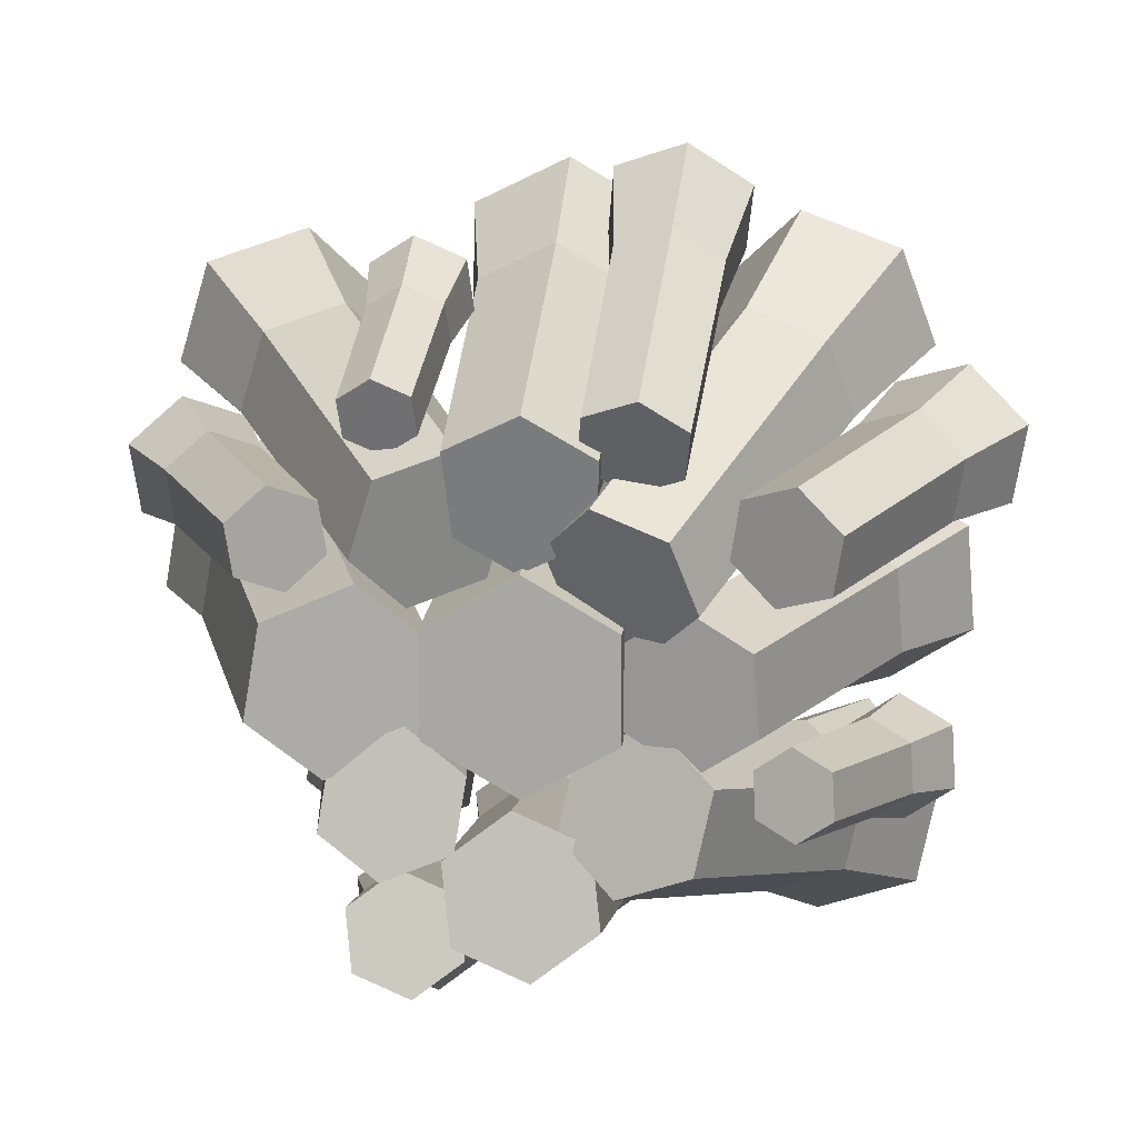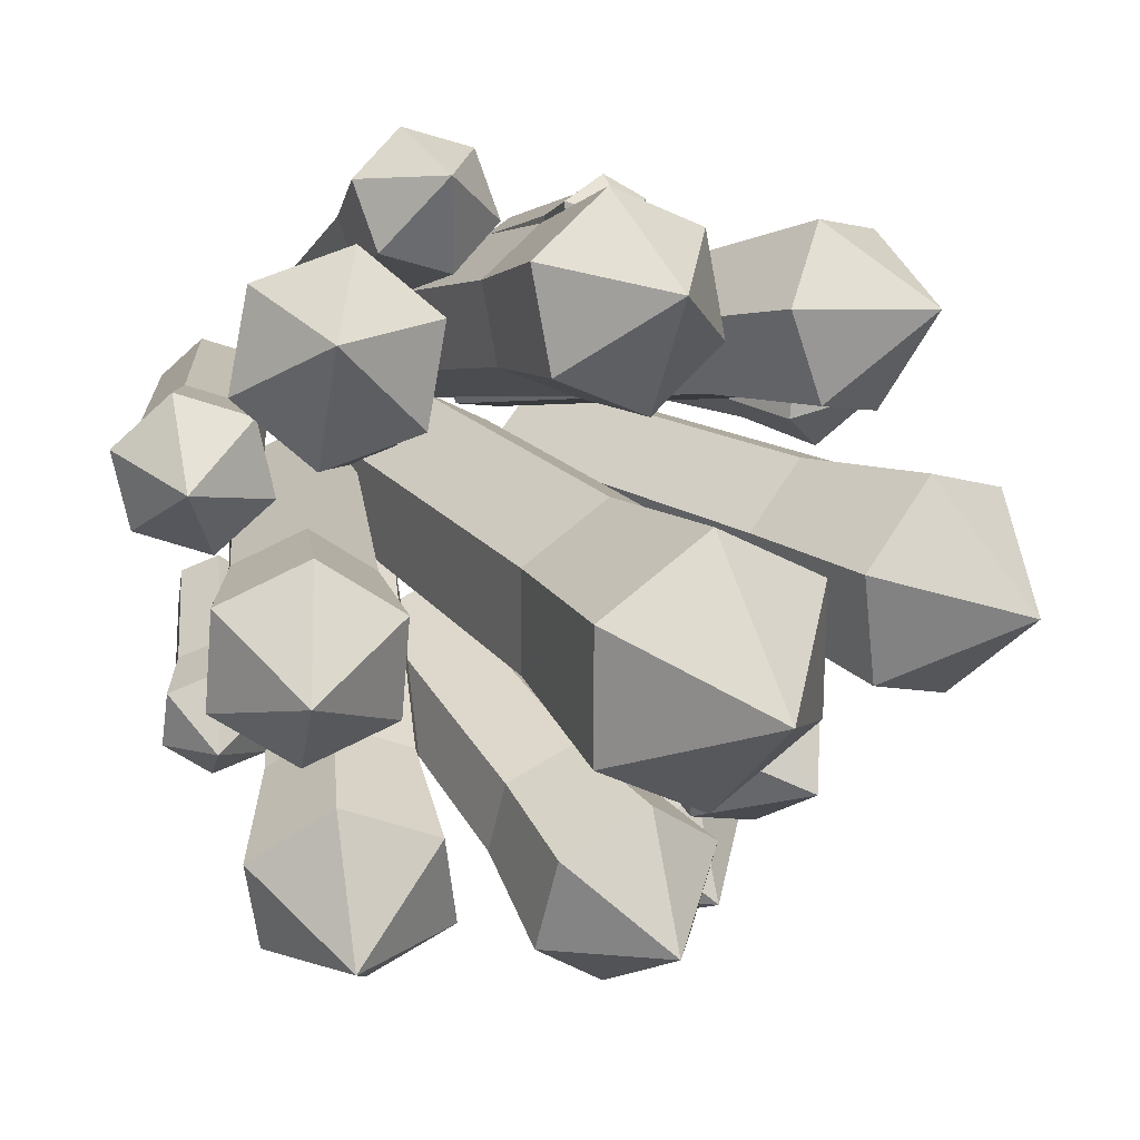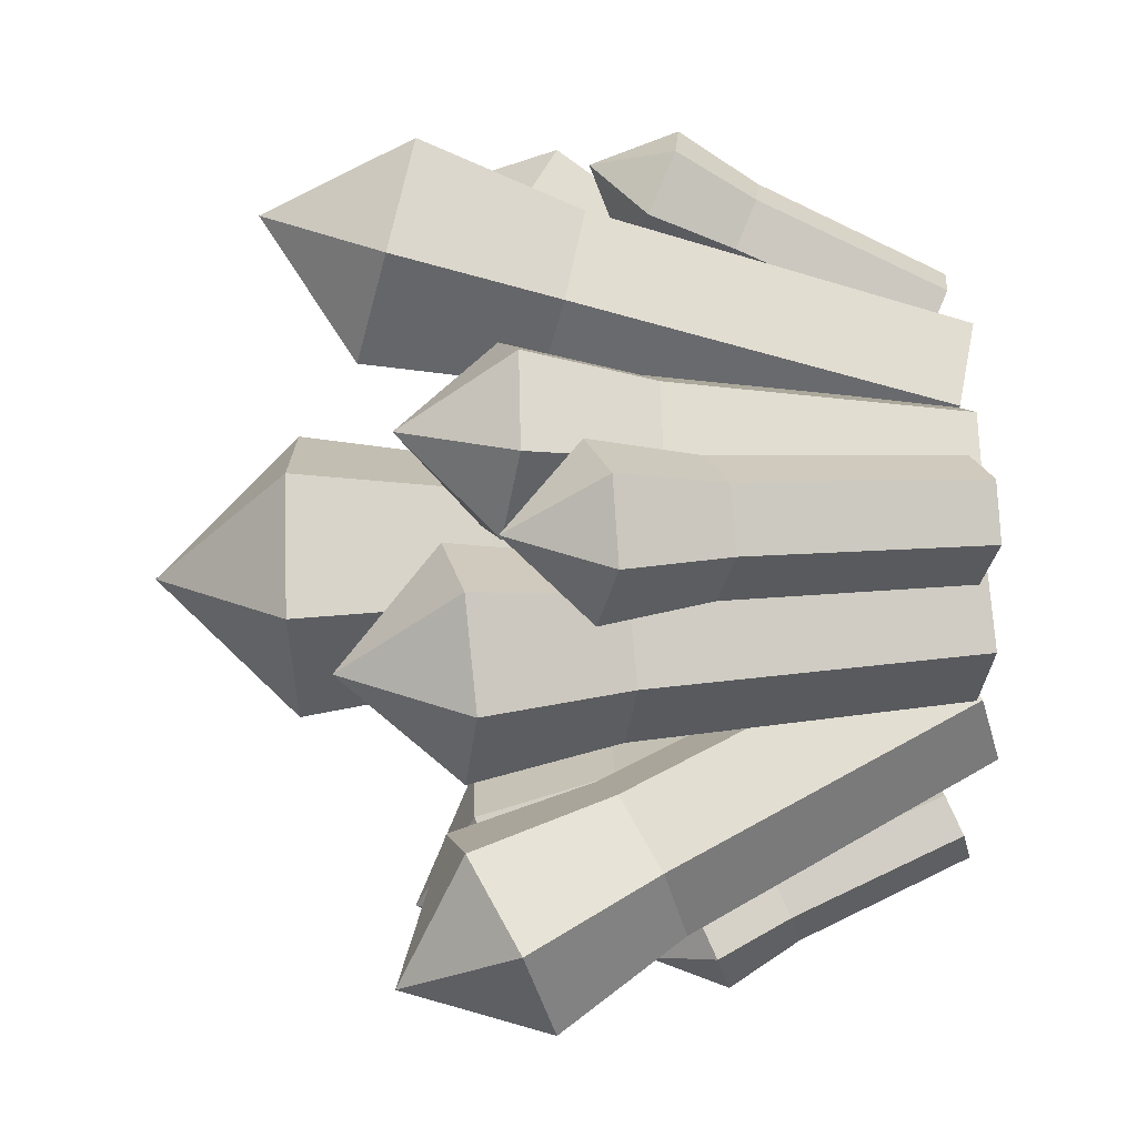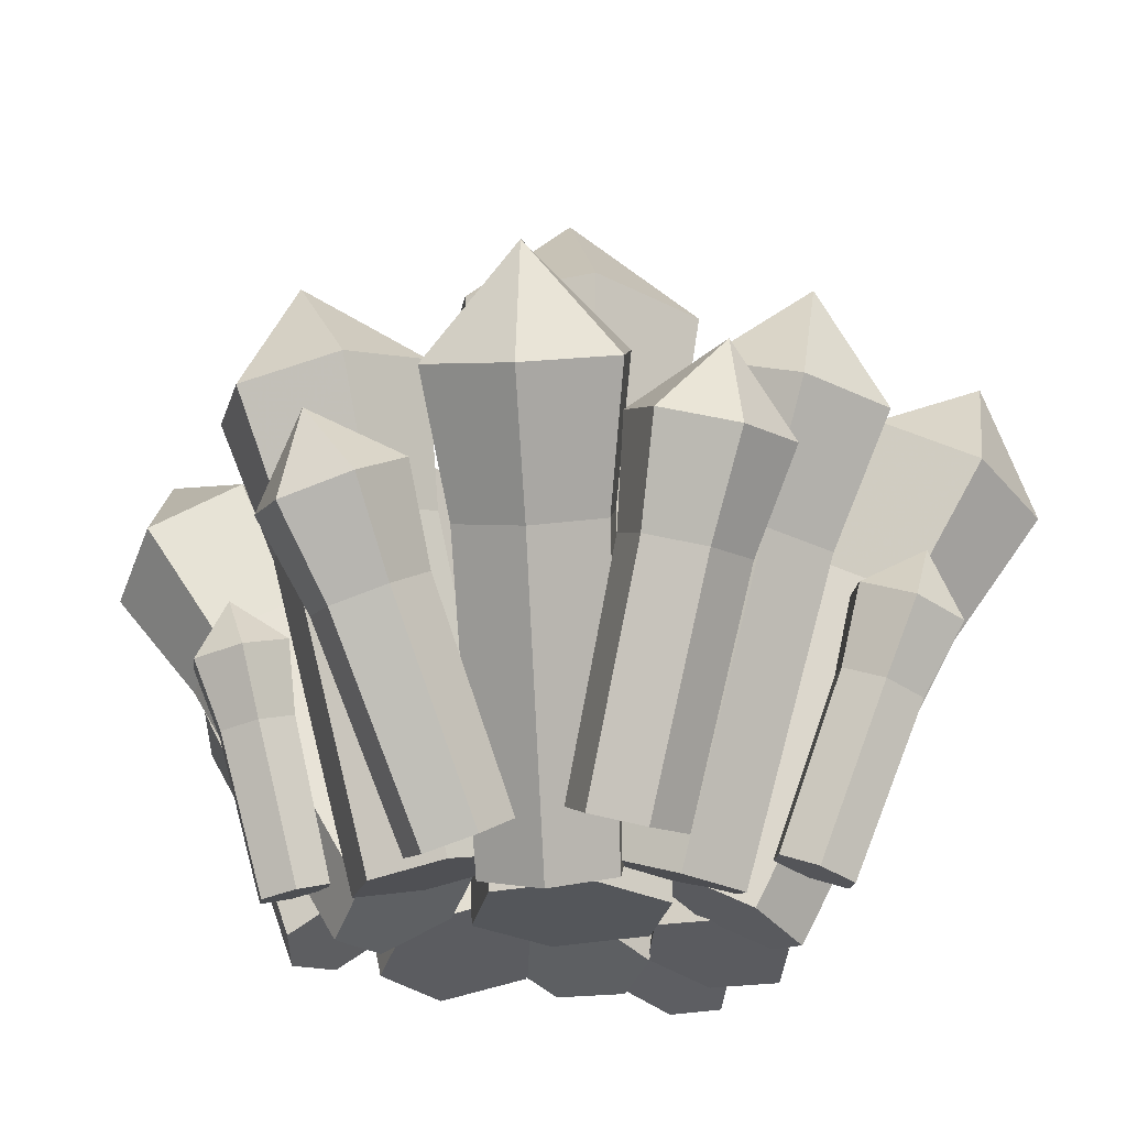
<metadata>
{"format":"obj","ext":"obj","renderer":"f3d","projection":"perspective","resolution":1024,"background":"white","views":[{"elev":14.4,"azim":5.9,"up":"+Z"},{"elev":20.7,"azim":151.8,"up":"+Z"},{"elev":-73.2,"azim":-88.3,"up":"+Z"},{"elev":-25.5,"azim":49.6,"up":"+Y"}]}
</metadata>
<code>
o Ore
v 0.7353 -0.007659 -0.6288
v 0.8304 0.228 -0.6833
v 0.7677 -0.0164 -0.6037
v 0.8755 0.2158 -0.6484
v 0.7651 -0.008742 -0.5626
v 0.8718 0.2265 -0.5913
v 0.73 0.007659 -0.5466
v 0.8231 0.2493 -0.5689
v 0.6976 0.0164 -0.5717
v 0.7779 0.2615 -0.6038
v 0.7003 0.008742 -0.6128
v 0.7816 0.2508 -0.661
v 0.8479 0.2922 -0.6348
v 0.8008 0.1572 -0.6591
v 0.836 0.1476 -0.6318
v 0.8332 0.156 -0.5871
v 0.795 0.1738 -0.5696
v 0.7597 0.1833 -0.5969
v 0.7626 0.175 -0.6416
v 0.4063 -0.01659 -0.7803
v 0.3799 0.3124 -0.9086
v 0.4513 -0.00237 -0.7481
v 0.4424 0.3322 -0.8638
v 0.4436 0.01422 -0.694
v 0.4317 0.3553 -0.7886
v 0.3909 0.01659 -0.6721
v 0.3584 0.3586 -0.7581
v 0.3459 0.00237 -0.7043
v 0.2959 0.3388 -0.8029
v 0.3536 -0.01422 -0.7584
v 0.3066 0.3157 -0.8781
v 0.3625 0.4109 -0.8574
v 0.3866 0.2146 -0.8593
v 0.4355 0.2301 -0.8243
v 0.4271 0.2481 -0.7655
v 0.3698 0.2507 -0.7416
v 0.3209 0.2352 -0.7767
v 0.3292 0.2172 -0.8355
v 0.2998 0.003772 -0.4225
v 0.1719 0.2717 -0.4375
v 0.3335 0.01985 -0.3924
v 0.2187 0.2941 -0.3956
v 0.3271 0.01608 -0.3451
v 0.2098 0.2889 -0.3297
v 0.287 -0.003772 -0.3278
v 0.1541 0.2613 -0.3057
v 0.2533 -0.01985 -0.3579
v 0.1072 0.2389 -0.3476
v 0.2598 -0.01608 -0.4053
v 0.1161 0.2441 -0.4135
v 0.1337 0.3264 -0.3708
v 0.2099 0.1889 -0.4242
v 0.2466 0.2064 -0.3915
v 0.2396 0.2023 -0.3399
v 0.196 0.1807 -0.3211
v 0.1593 0.1632 -0.3539
v 0.1663 0.1673 -0.4054
v 0.3843 0.01222 -0.304
v 0.3913 0.2329 -0.2413
v 0.4147 0.004474 -0.2844
v 0.4336 0.2221 -0.2141
v 0.4117 -0.007741 -0.2496
v 0.4295 0.2051 -0.1656
v 0.3783 -0.01222 -0.2344
v 0.3829 0.1989 -0.1445
v 0.3478 -0.004474 -0.254
v 0.3406 0.2097 -0.1717
v 0.3508 0.007741 -0.2888
v 0.3448 0.2267 -0.2201
v 0.3884 0.2644 -0.1757
v 0.3886 0.163 -0.2541
v 0.4217 0.1546 -0.2328
v 0.4184 0.1413 -0.195
v 0.3821 0.1364 -0.1784
v 0.3489 0.1449 -0.1997
v 0.3522 0.1581 -0.2376
v 0.5893 0.02658 -0.3363
v 0.606 0.3185 -0.1905
v 0.6375 0.01355 -0.3194
v 0.673 0.3004 -0.167
v 0.6433 -0.01303 -0.2743
v 0.6811 0.2634 -0.1043
v 0.601 -0.02658 -0.2461
v 0.6222 0.2445 -0.06496
v 0.5528 -0.01355 -0.2629
v 0.5552 0.2627 -0.08839
v 0.5469 0.01302 -0.308
v 0.5471 0.2996 -0.1511
v 0.6184 0.3448 -0.091
v 0.6019 0.2242 -0.2269
v 0.6544 0.21 -0.2086
v 0.6607 0.1811 -0.1595
v 0.6147 0.1663 -0.1287
v 0.5622 0.1805 -0.1471
v 0.5559 0.2094 -0.1961
v 0.7141 0.008707 -0.4272
v 0.855 0.3253 -0.4208
v 0.7617 -0.01474 -0.4097
v 0.9212 0.2927 -0.3965
v 0.7701 -0.02345 -0.3552
v 0.9329 0.2806 -0.3206
v 0.731 -0.008707 -0.3182
v 0.8784 0.3011 -0.2691
v 0.6834 0.01474 -0.3357
v 0.8122 0.3337 -0.2934
v 0.675 0.02345 -0.3902
v 0.8005 0.3458 -0.3693
v 0.8991 0.3835 -0.3387
v 0.8133 0.2267 -0.4128
v 0.8651 0.2011 -0.3937
v 0.8743 0.1917 -0.3344
v 0.8317 0.2077 -0.2941
v 0.7799 0.2332 -0.3132
v 0.7707 0.2427 -0.3725
v 0.6282 -0.03926 -0.3604
v 0.8152 0.3337 -0.1691
v 0.5604 -0.01949 -0.3383
v 0.7209 0.3612 -0.1383
v 0.5167 0.01977 -0.3833
v 0.6601 0.4158 -0.201
v 0.5409 0.03926 -0.4505
v 0.6937 0.4429 -0.2944
v 0.6087 0.01949 -0.4726
v 0.788 0.4154 -0.3252
v 0.6523 -0.01977 -0.4276
v 0.8488 0.3608 -0.2625
v 0.7926 0.4755 -0.1927
v 0.7499 0.2266 -0.236
v 0.6761 0.2481 -0.2119
v 0.6286 0.2908 -0.2609
v 0.6549 0.312 -0.334
v 0.7286 0.2905 -0.3581
v 0.7761 0.2478 -0.3091
v 0.4026 0.006473 -0.4344
v 0.1895 0.406 -0.3598
v 0.4678 0.0347 -0.4137
v 0.2802 0.4453 -0.331
v 0.4904 0.02823 -0.3435
v 0.3115 0.4363 -0.2333
v 0.4477 -0.006473 -0.294
v 0.2522 0.388 -0.1644
v 0.3825 -0.0347 -0.3147
v 0.1614 0.3487 -0.1932
v 0.36 -0.02823 -0.3849
v 0.1301 0.3578 -0.2909
v 0.1749 0.4862 -0.2391
v 0.259 0.2824 -0.3698
v 0.3299 0.3131 -0.3473
v 0.3544 0.3061 -0.2709
v 0.308 0.2683 -0.217
v 0.237 0.2376 -0.2395
v 0.2125 0.2446 -0.3159
v 0.3984 0.01467 -0.5414
v 0.3373 0.4328 -0.597
v 0.3354 0.000157 -0.5645
v 0.2496 0.4126 -0.6292
v 0.3257 -0.01451 -0.631
v 0.2361 0.3922 -0.7217
v 0.3791 -0.01467 -0.6742
v 0.3104 0.392 -0.7819
v 0.4422 -0.000157 -0.6511
v 0.3981 0.4122 -0.7496
v 0.4518 0.01451 -0.5846
v 0.4116 0.4326 -0.6572
v 0.3093 0.5051 -0.7077
v 0.3543 0.302 -0.5921
v 0.2856 0.2862 -0.6173
v 0.2751 0.2702 -0.6896
v 0.3332 0.27 -0.7367
v 0.4018 0.2858 -0.7115
v 0.4124 0.3018 -0.6392
v 0.6666 -0.01917 -0.578
v 0.8689 0.4002 -0.6971
v 0.6137 0.01612 -0.5337
v 0.7953 0.4493 -0.6355
v 0.5448 0.03529 -0.5635
v 0.6994 0.476 -0.677
v 0.5288 0.01917 -0.6376
v 0.6772 0.4536 -0.7801
v 0.5817 -0.01612 -0.6819
v 0.7508 0.4045 -0.8417
v 0.6506 -0.03529 -0.6521
v 0.8467 0.3778 -0.8002
v 0.8124 0.5228 -0.768
v 0.7943 0.2752 -0.6661
v 0.7367 0.3136 -0.6179
v 0.6617 0.3345 -0.6503
v 0.6443 0.3169 -0.7309
v 0.7019 0.2785 -0.7791
v 0.7769 0.2577 -0.7467
v 0.51 -0.01669 -0.7612
v 0.509 0.4332 -0.8947
v 0.5699 -0.005729 -0.7163
v 0.5923 0.4484 -0.8323
v 0.5599 0.01097 -0.6432
v 0.5784 0.4717 -0.7306
v 0.49 0.01669 -0.615
v 0.4811 0.4796 -0.6912
v 0.4301 0.005729 -0.6598
v 0.3977 0.4644 -0.7537
v 0.4401 -0.01097 -0.7329
v 0.4116 0.4411 -0.8554
v 0.4939 0.5589 -0.8165
v 0.5074 0.2983 -0.8404
v 0.5727 0.3103 -0.7916
v 0.5618 0.3284 -0.712
v 0.4856 0.3347 -0.6813
v 0.4204 0.3227 -0.7301
v 0.4313 0.3046 -0.8096
v 0.4961 0.0216 -0.4062
v 0.4887 0.4812 -0.3005
v 0.5638 0.01255 -0.3728
v 0.5829 0.4686 -0.2541
v 0.5677 -0.009049 -0.3
v 0.5883 0.4385 -0.1528
v 0.5039 -0.0216 -0.2606
v 0.4995 0.4211 -0.09796
v 0.4362 -0.01255 -0.294
v 0.4053 0.4337 -0.1444
v 0.4323 0.009049 -0.3668
v 0.3999 0.4637 -0.2457
v 0.4928 0.5525 -0.1691
v 0.4917 0.3364 -0.3196
v 0.5653 0.3265 -0.2833
v 0.5696 0.303 -0.204
v 0.5001 0.2893 -0.1612
v 0.4265 0.2992 -0.1975
v 0.4222 0.3227 -0.2767
v 0.6476 -0.002584 -0.5733
v 0.8163 0.4204 -0.6037
v 0.7037 -0.02447 -0.5311
v 0.8944 0.3899 -0.545
v 0.6979 -0.02189 -0.4578
v 0.8863 0.3935 -0.443
v 0.6359 0.002584 -0.4267
v 0.8 0.4275 -0.3997
v 0.5797 0.02447 -0.4689
v 0.7218 0.458 -0.4584
v 0.5855 0.02189 -0.5422
v 0.73 0.4544 -0.5604
v 0.8455 0.5192 -0.502
v 0.7635 0.2912 -0.5809
v 0.8246 0.2674 -0.535
v 0.8183 0.2702 -0.4552
v 0.7508 0.2968 -0.4214
v 0.6896 0.3206 -0.4673
v 0.696 0.3178 -0.5471
v 0.3304 -0.005465 -0.586
v 0.1661 0.5088 -0.6263
v 0.4087 0.01899 -0.5561
v 0.2751 0.5429 -0.5847
v 0.4229 0.02446 -0.4701
v 0.2947 0.5505 -0.4651
v 0.3587 0.005465 -0.414
v 0.2055 0.524 -0.3871
v 0.2805 -0.01899 -0.4439
v 0.09657 0.49 -0.4287
v 0.2663 -0.02446 -0.5299
v 0.07688 0.4824 -0.5483
v 0.1501 0.6325 -0.5082
v 0.2191 0.3522 -0.5982
v 0.3043 0.3788 -0.5657
v 0.3197 0.3848 -0.4721
v 0.2499 0.3641 -0.4111
v 0.1647 0.3375 -0.4436
v 0.1493 0.3315 -0.5372
v 0.5 0 -0.5994
v 0.5 0.6156 -0.6384
v 0.5861 0 -0.5497
v 0.6198 0.6156 -0.5692
v 0.5861 -0 -0.4503
v 0.6198 0.6156 -0.4308
v 0.5 -0 -0.4006
v 0.5 0.6156 -0.3616
v 0.4139 -0 -0.4503
v 0.3802 0.6156 -0.4308
v 0.4139 0 -0.5497
v 0.3802 0.6156 -0.5692
v 0.5 0.7539 -0.5
v 0.5 0.4269 -0.6082
v 0.5937 0.4269 -0.5541
v 0.5937 0.4269 -0.4459
v 0.5 0.4269 -0.3918
v 0.4063 0.4269 -0.4459
v 0.4063 0.4269 -0.5541
f 14 2 15
f 15 4 16
f 16 6 17
f 17 8 10
f 19 12 2
f 18 10 12
f 1 3 5
f 2 12 13
f 6 4 13
f 8 6 13
f 4 2 13
f 10 8 13
f 12 10 13
f 1 14 3
f 3 15 5
f 5 16 7
f 7 17 9
f 11 19 1
f 9 18 11
f 33 21 34
f 34 23 35
f 35 25 36
f 36 27 29
f 38 31 33
f 37 29 31
f 20 22 30
f 21 31 32
f 25 23 32
f 27 25 32
f 23 21 32
f 29 27 32
f 31 29 32
f 20 33 22
f 22 34 24
f 24 35 26
f 26 36 28
f 30 38 20
f 28 37 30
f 52 40 53
f 53 42 54
f 54 44 55
f 55 46 48
f 57 50 52
f 56 48 50
f 39 41 43
f 40 50 51
f 44 42 51
f 46 44 51
f 42 40 51
f 48 46 51
f 50 48 51
f 39 52 41
f 41 53 43
f 43 54 45
f 45 55 47
f 49 57 39
f 47 56 49
f 71 59 72
f 72 61 73
f 73 63 74
f 74 65 67
f 76 69 71
f 75 67 69
f 60 62 64
f 59 69 70
f 63 61 70
f 65 63 70
f 61 59 70
f 67 65 70
f 69 67 70
f 58 71 60
f 60 72 62
f 62 73 64
f 64 74 75
f 68 76 58
f 66 75 68
f 90 78 91
f 91 80 92
f 92 82 93
f 93 84 86
f 95 88 90
f 94 86 88
f 77 79 87
f 78 88 89
f 82 80 89
f 84 82 89
f 80 78 89
f 86 84 89
f 88 86 89
f 77 90 79
f 79 91 81
f 81 92 83
f 83 93 85
f 87 95 77
f 85 94 87
f 109 97 110
f 110 99 111
f 111 101 112
f 112 103 113
f 114 107 109
f 113 105 107
f 96 98 106
f 97 107 108
f 101 99 108
f 103 101 108
f 99 97 108
f 105 103 108
f 107 105 108
f 96 109 98
f 98 110 100
f 100 111 102
f 102 112 104
f 106 114 96
f 104 113 106
f 128 116 129
f 129 118 130
f 130 120 131
f 131 122 124
f 133 126 128
f 132 124 126
f 115 117 125
f 116 126 127
f 120 118 127
f 122 120 127
f 118 116 127
f 124 122 127
f 126 124 127
f 115 128 117
f 117 129 119
f 119 130 121
f 121 131 123
f 125 133 115
f 123 132 125
f 147 135 148
f 148 137 149
f 149 139 150
f 150 141 143
f 152 145 147
f 151 143 145
f 134 136 144
f 135 145 146
f 139 137 146
f 141 139 146
f 137 135 146
f 143 141 146
f 145 143 146
f 134 147 136
f 136 148 138
f 138 149 140
f 140 150 142
f 144 152 134
f 142 151 144
f 166 154 167
f 167 156 168
f 168 158 169
f 169 160 170
f 171 164 166
f 170 162 164
f 155 157 159
f 154 164 165
f 158 156 165
f 160 158 165
f 156 154 165
f 162 160 165
f 164 162 165
f 153 166 155
f 155 167 157
f 157 168 159
f 159 169 161
f 163 171 153
f 161 170 163
f 185 173 186
f 186 175 187
f 187 177 188
f 188 179 181
f 190 183 185
f 189 181 183
f 172 174 182
f 173 183 184
f 177 175 184
f 179 177 184
f 175 173 184
f 181 179 184
f 183 181 184
f 172 185 174
f 174 186 176
f 176 187 178
f 178 188 180
f 182 190 172
f 180 189 182
f 204 192 205
f 205 194 206
f 206 196 207
f 207 198 200
f 209 202 204
f 208 200 202
f 191 193 201
f 192 202 203
f 196 194 203
f 198 196 203
f 194 192 203
f 200 198 203
f 202 200 203
f 191 204 193
f 193 205 195
f 195 206 197
f 197 207 199
f 201 209 191
f 199 208 201
f 223 211 224
f 224 213 225
f 225 215 226
f 226 217 219
f 228 221 223
f 227 219 221
f 212 214 216
f 211 221 222
f 215 213 222
f 217 215 222
f 213 211 222
f 219 217 222
f 221 219 222
f 210 223 212
f 212 224 214
f 214 225 216
f 216 226 218
f 220 228 210
f 218 227 220
f 242 230 243
f 243 232 244
f 244 234 245
f 245 236 238
f 247 240 242
f 246 238 240
f 239 229 237
f 230 240 241
f 234 232 241
f 236 234 241
f 232 230 241
f 238 236 241
f 240 238 241
f 229 242 231
f 231 243 233
f 233 244 235
f 235 245 237
f 239 247 229
f 237 246 239
f 261 249 262
f 262 251 263
f 263 253 264
f 264 255 265
f 266 259 261
f 265 257 259
f 248 250 258
f 249 259 260
f 253 251 260
f 255 253 260
f 251 249 260
f 257 255 260
f 259 257 260
f 248 261 250
f 250 262 252
f 252 263 254
f 254 264 256
f 258 266 248
f 256 265 258
f 280 268 281
f 281 270 282
f 282 272 283
f 283 274 276
f 285 278 280
f 284 276 278
f 277 267 275
f 268 278 279
f 272 270 279
f 274 272 279
f 270 268 279
f 276 274 279
f 278 276 279
f 267 280 269
f 269 281 271
f 271 282 273
f 273 283 275
f 277 285 267
f 275 284 277
f 2 4 15
f 4 6 16
f 6 8 17
f 18 17 10
f 14 19 2
f 19 18 12
f 9 5 7
f 11 1 5
f 9 11 5
f 14 15 3
f 15 16 5
f 16 17 7
f 17 18 9
f 19 14 1
f 18 19 11
f 21 23 34
f 23 25 35
f 25 27 36
f 37 36 29
f 31 21 33
f 38 37 31
f 30 22 28
f 22 24 28
f 24 26 28
f 33 34 22
f 34 35 24
f 35 36 26
f 36 37 28
f 38 33 20
f 37 38 30
f 40 42 53
f 42 44 54
f 44 46 55
f 56 55 48
f 50 40 52
f 57 56 50
f 49 39 47
f 39 43 45
f 47 39 45
f 52 53 41
f 53 54 43
f 54 55 45
f 55 56 47
f 57 52 39
f 56 57 49
f 59 61 72
f 61 63 73
f 63 65 74
f 75 74 67
f 69 59 71
f 76 75 69
f 58 60 64
f 68 58 64
f 66 68 64
f 71 72 60
f 72 73 62
f 73 74 64
f 66 64 75
f 76 71 58
f 75 76 68
f 78 80 91
f 80 82 92
f 82 84 93
f 94 93 86
f 88 78 90
f 95 94 88
f 79 81 83
f 87 79 85
f 79 83 85
f 90 91 79
f 91 92 81
f 92 93 83
f 93 94 85
f 95 90 77
f 94 95 87
f 97 99 110
f 99 101 111
f 101 103 112
f 103 105 113
f 107 97 109
f 114 113 107
f 98 100 106
f 100 102 106
f 102 104 106
f 109 110 98
f 110 111 100
f 111 112 102
f 112 113 104
f 114 109 96
f 113 114 106
f 116 118 129
f 118 120 130
f 120 122 131
f 132 131 124
f 126 116 128
f 133 132 126
f 117 119 121
f 125 117 123
f 117 121 123
f 128 129 117
f 129 130 119
f 130 131 121
f 131 132 123
f 133 128 115
f 132 133 125
f 135 137 148
f 137 139 149
f 139 141 150
f 151 150 143
f 145 135 147
f 152 151 145
f 144 136 142
f 136 138 142
f 138 140 142
f 147 148 136
f 148 149 138
f 149 150 140
f 150 151 142
f 152 147 134
f 151 152 144
f 154 156 167
f 156 158 168
f 158 160 169
f 160 162 170
f 164 154 166
f 171 170 164
f 153 155 159
f 163 153 161
f 153 159 161
f 166 167 155
f 167 168 157
f 168 169 159
f 169 170 161
f 171 166 153
f 170 171 163
f 173 175 186
f 175 177 187
f 177 179 188
f 189 188 181
f 183 173 185
f 190 189 183
f 174 176 178
f 182 174 180
f 174 178 180
f 185 186 174
f 186 187 176
f 187 188 178
f 188 189 180
f 190 185 172
f 189 190 182
f 192 194 205
f 194 196 206
f 196 198 207
f 208 207 200
f 202 192 204
f 209 208 202
f 201 193 199
f 193 195 199
f 195 197 199
f 204 205 193
f 205 206 195
f 206 207 197
f 207 208 199
f 209 204 191
f 208 209 201
f 211 213 224
f 213 215 225
f 215 217 226
f 227 226 219
f 221 211 223
f 228 227 221
f 210 212 216
f 220 210 216
f 218 220 216
f 223 224 212
f 224 225 214
f 225 226 216
f 226 227 218
f 228 223 210
f 227 228 220
f 230 232 243
f 232 234 244
f 234 236 245
f 246 245 238
f 240 230 242
f 247 246 240
f 229 231 237
f 231 233 237
f 233 235 237
f 242 243 231
f 243 244 233
f 244 245 235
f 245 246 237
f 247 242 229
f 246 247 239
f 249 251 262
f 251 253 263
f 253 255 264
f 255 257 265
f 259 249 261
f 266 265 259
f 250 252 258
f 252 254 258
f 254 256 258
f 261 262 250
f 262 263 252
f 263 264 254
f 264 265 256
f 266 261 248
f 265 266 258
f 268 270 281
f 270 272 282
f 272 274 283
f 284 283 276
f 278 268 280
f 285 284 278
f 267 269 275
f 269 271 275
f 271 273 275
f 280 281 269
f 281 282 271
f 282 283 273
f 283 284 275
f 285 280 267
f 284 285 277

</code>
